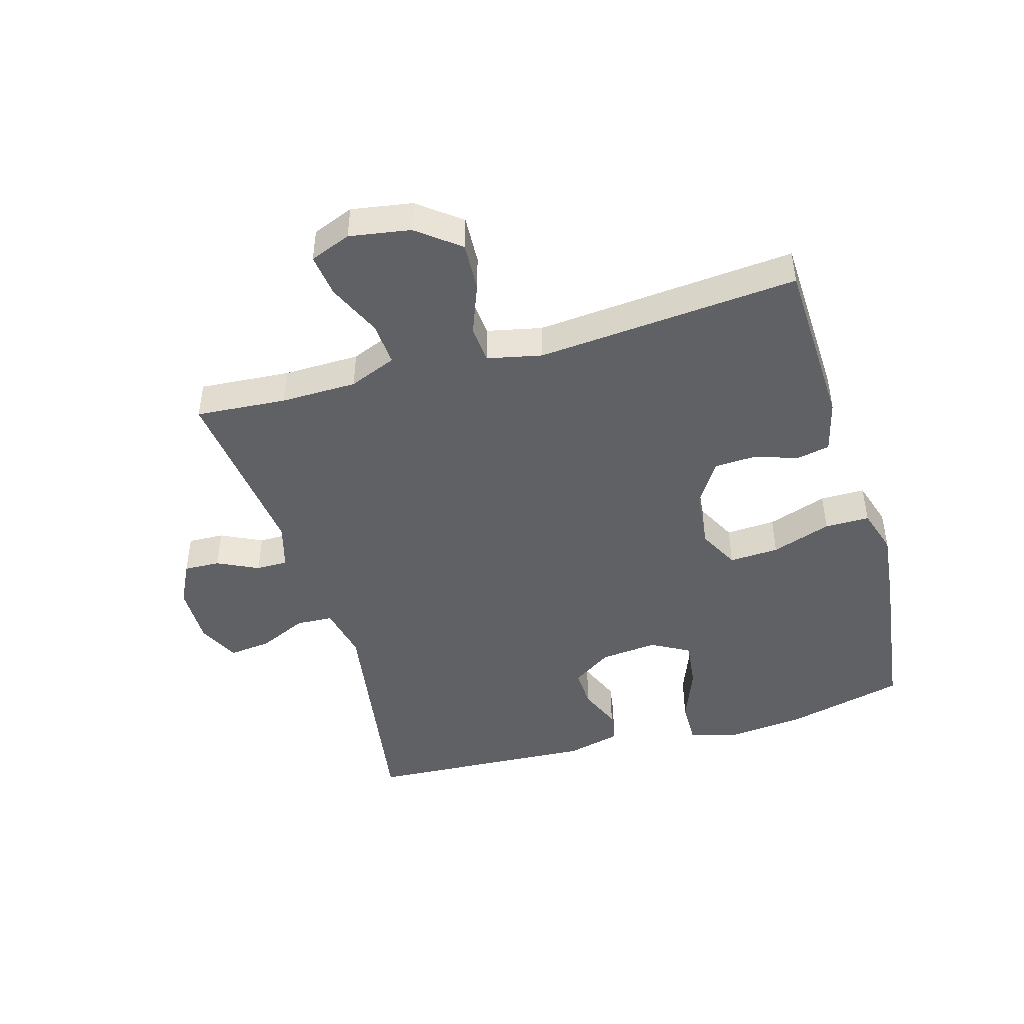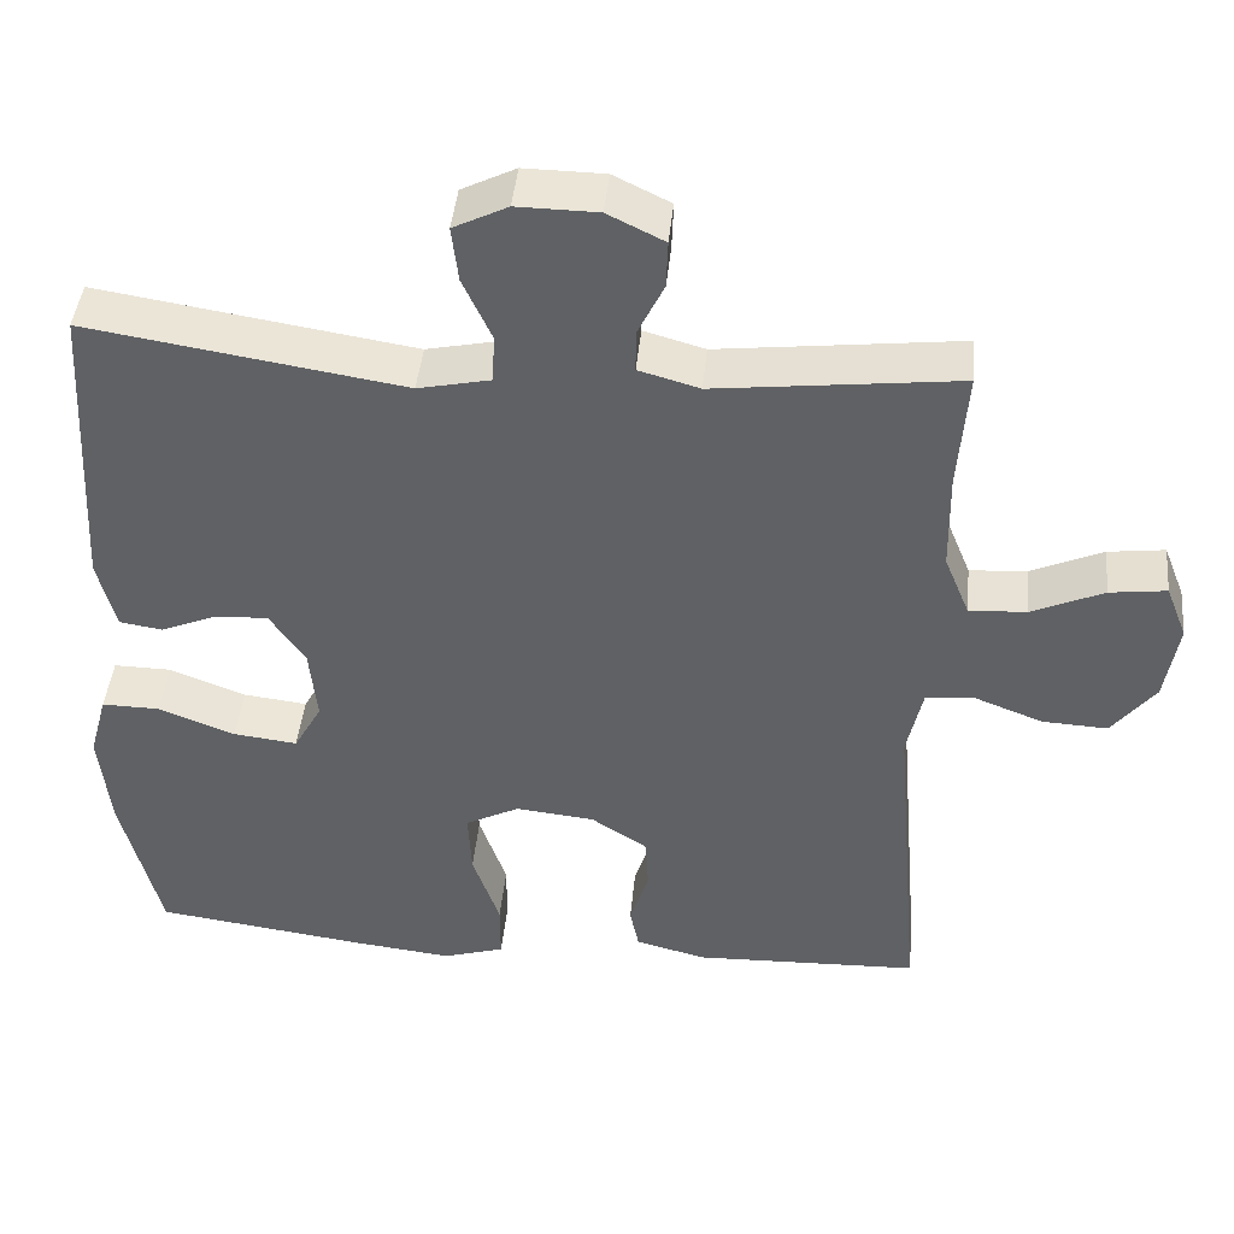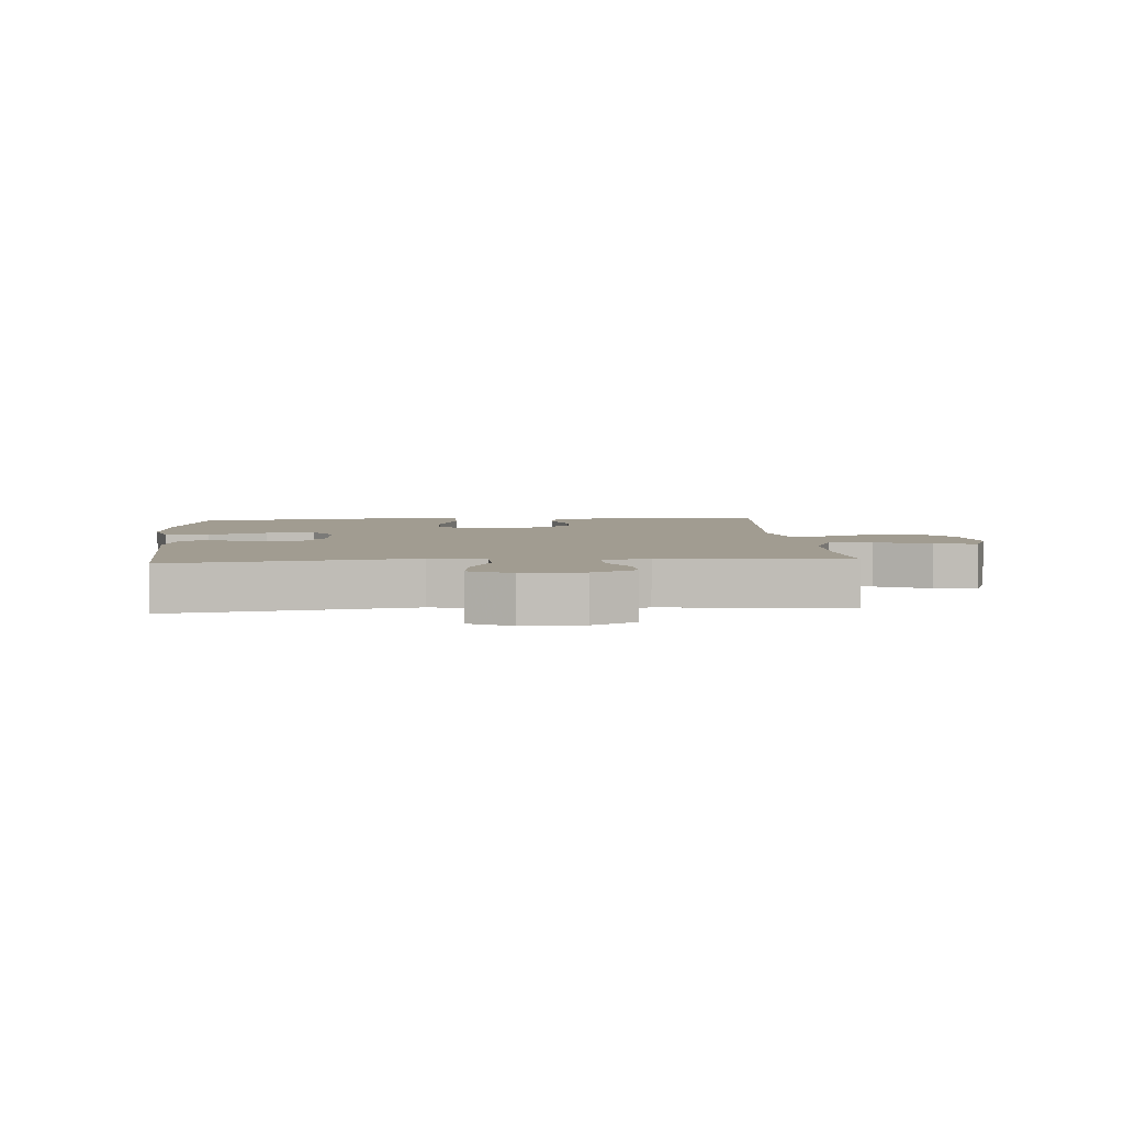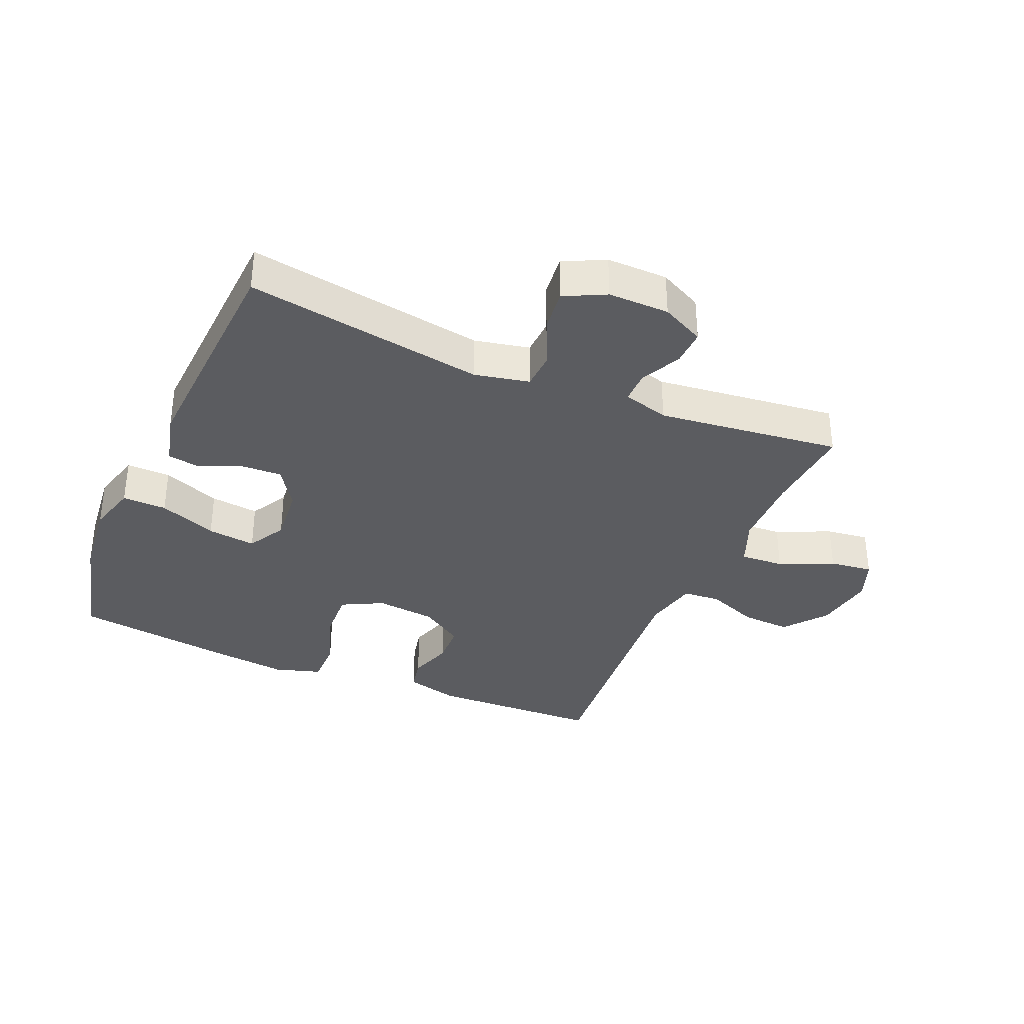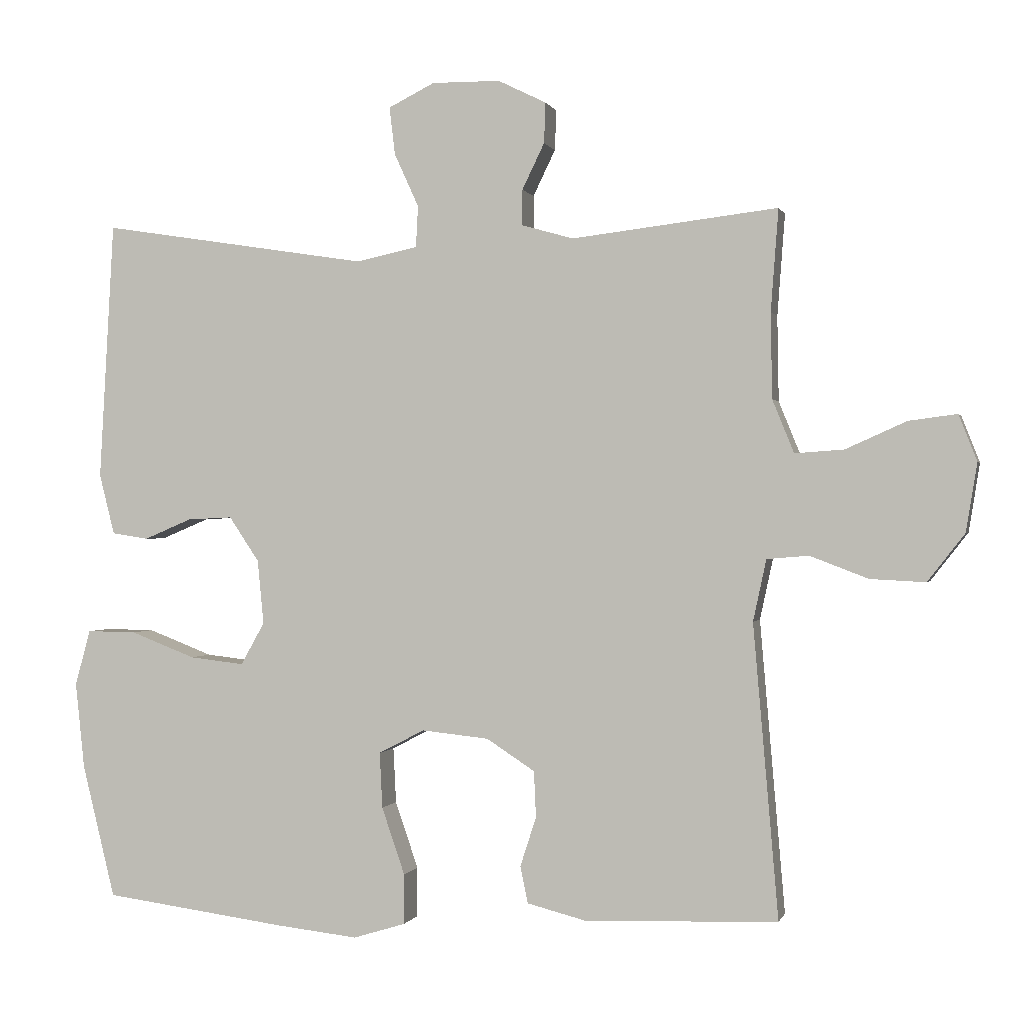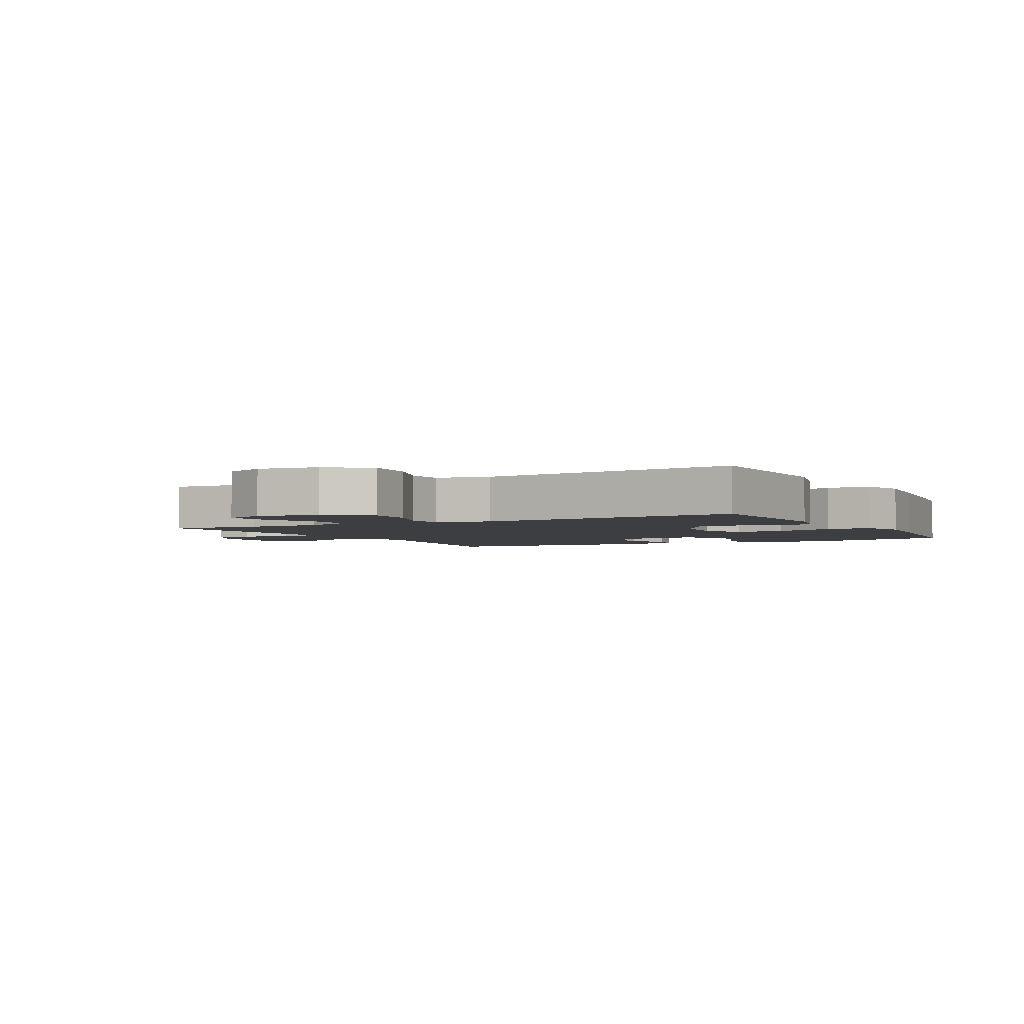
<metadata>
{"format":"obj","ext":"obj","renderer":"f3d","projection":"perspective","resolution":1024,"background":"white","views":[{"elev":-45.8,"azim":106.1,"up":"+Y"},{"elev":43.8,"azim":5.6,"up":"+Z"},{"elev":4.5,"azim":-4.4,"up":"+Y"},{"elev":-35.2,"azim":-23.3,"up":"+Y"},{"elev":-0.0,"azim":13.8,"up":"+Z"},{"elev":-3.0,"azim":118.3,"up":"+Y"}]}
</metadata>
<code>
v -0.5 0.07 0.5
v -0.116 0.07 0.44
v -0.028 0.07 0.459
v -0.025 0.07 0.518
v -0.06 0.07 0.595
v -0.068 0.07 0.663
v -0.002 0.07 0.696
v 0.096 0.07 0.695
v 0.165 0.07 0.661
v 0.163 0.07 0.603
v 0.131 0.07 0.537
v 0.131 0.07 0.486
v 0.205 0.07 0.465
v 0.5 0.07 0.5
v 0.489 0.07 0.354
v 0.491 0.07 0.232
v 0.522 0.07 0.156
v 0.592 0.07 0.161
v 0.679 0.07 0.2
v 0.748 0.07 0.209
v 0.774 0.07 0.143
v 0.758 0.07 0.045
v 0.705 0.07 -0.023
v 0.626 0.07 -0.019
v 0.543 0.07 0.013
v 0.483 0.07 0.008
v 0.464 0.07 -0.08
v 0.5 0.07 -0.5
v 0.225 0.07 -0.51
v 0.139 0.07 -0.488
v 0.128 0.07 -0.435
v 0.151 0.07 -0.364
v 0.148 0.07 -0.298
v 0.079 0.07 -0.253
v -0.017 0.07 -0.243
v -0.083 0.07 -0.277
v -0.079 0.07 -0.357
v -0.046 0.07 -0.453
v -0.046 0.07 -0.525
v -0.121 0.07 -0.548
v -0.238 0.07 -0.535
v -0.5 0.07 -0.5
v -0.547 0.07 -0.309
v -0.56 0.07 -0.185
v -0.538 0.07 -0.105
v -0.467 0.07 -0.106
v -0.374 0.07 -0.142
v -0.296 0.07 -0.151
v -0.262 0.07 -0.09
v -0.271 0.07 0.002
v -0.314 0.07 0.066
v -0.378 0.07 0.063
v -0.447 0.07 0.034
v -0.499 0.07 0.042
v -0.521 0.07 0.129
v -0.5 0 0.5
v -0.116 0 0.44
v -0.028 0 0.459
v -0.025 0 0.518
v -0.06 0 0.595
v -0.068 0 0.663
v -0.002 0 0.696
v 0.096 0 0.695
v 0.165 0 0.661
v 0.163 0 0.603
v 0.131 0 0.537
v 0.131 0 0.486
v 0.205 0 0.465
v 0.5 0 0.5
v 0.489 0 0.354
v 0.491 0 0.232
v 0.522 0 0.156
v 0.592 0 0.161
v 0.679 0 0.2
v 0.748 0 0.209
v 0.774 0 0.143
v 0.758 0 0.045
v 0.705 0 -0.023
v 0.626 0 -0.019
v 0.543 0 0.013
v 0.483 0 0.008
v 0.464 0 -0.08
v 0.5 0 -0.5
v 0.225 0 -0.51
v 0.139 0 -0.488
v 0.128 0 -0.435
v 0.151 0 -0.364
v 0.148 0 -0.298
v 0.079 0 -0.253
v -0.017 0 -0.243
v -0.083 0 -0.277
v -0.079 0 -0.357
v -0.046 0 -0.453
v -0.046 0 -0.525
v -0.121 0 -0.548
v -0.238 0 -0.535
v -0.5 0 -0.5
v -0.547 0 -0.309
v -0.56 0 -0.185
v -0.538 0 -0.105
v -0.467 0 -0.106
v -0.374 0 -0.142
v -0.296 0 -0.151
v -0.262 0 -0.09
v -0.271 0 0.002
v -0.314 0 0.066
v -0.378 0 0.063
v -0.447 0 0.034
v -0.499 0 0.042
v -0.521 0 0.129
f 52 53 54 55
f 51 52 55 1
f 50 51 1 2
f 49 50 2 3
f 44 45 46 47
f 44 47 48
f 43 44 48
f 42 43 48
f 41 42 48
f 40 41 48 49
f 37 38 39 40
f 36 37 40 49
f 29 30 31 32
f 27 28 29 32
f 26 27 32 33
f 22 23 24 25
f 22 25 26
f 21 22 26
f 18 19 20 21
f 17 18 21 26
f 16 17 26 33
f 13 14 15
f 12 13 15 16
f 8 9 10 11
f 8 11 12
f 7 8 12
f 4 5 6 7
f 3 4 7 12
f 35 36 49 3
f 12 16 33 34
f 3 12 34 35
f 110 109 108 107
f 56 110 107 106
f 57 56 106 105
f 58 57 105 104
f 102 101 100 99
f 103 102 99
f 103 99 98
f 103 98 97
f 103 97 96
f 104 103 96 95
f 95 94 93 92
f 104 95 92 91
f 87 86 85 84
f 87 84 83 82
f 88 87 82 81
f 80 79 78 77
f 81 80 77
f 81 77 76
f 76 75 74 73
f 81 76 73 72
f 88 81 72 71
f 70 69 68
f 71 70 68 67
f 66 65 64 63
f 67 66 63
f 67 63 62
f 62 61 60 59
f 67 62 59 58
f 58 104 91 90
f 89 88 71 67
f 90 89 67 58
f 1 56 57 2
f 2 57 58 3
f 3 58 59 4
f 4 59 60 5
f 5 60 61 6
f 6 61 62 7
f 7 62 63 8
f 8 63 64 9
f 9 64 65 10
f 10 65 66 11
f 11 66 67 12
f 12 67 68 13
f 13 68 69 14
f 14 69 70 15
f 15 70 71 16
f 16 71 72 17
f 17 72 73 18
f 18 73 74 19
f 19 74 75 20
f 20 75 76 21
f 21 76 77 22
f 22 77 78 23
f 23 78 79 24
f 24 79 80 25
f 25 80 81 26
f 26 81 82 27
f 27 82 83 28
f 28 83 84 29
f 29 84 85 30
f 30 85 86 31
f 31 86 87 32
f 32 87 88 33
f 33 88 89 34
f 34 89 90 35
f 35 90 91 36
f 36 91 92 37
f 37 92 93 38
f 38 93 94 39
f 39 94 95 40
f 40 95 96 41
f 41 96 97 42
f 42 97 98 43
f 43 98 99 44
f 44 99 100 45
f 45 100 101 46
f 46 101 102 47
f 47 102 103 48
f 48 103 104 49
f 49 104 105 50
f 50 105 106 51
f 51 106 107 52
f 52 107 108 53
f 53 108 109 54
f 54 109 110 55
f 55 110 56 1

</code>
